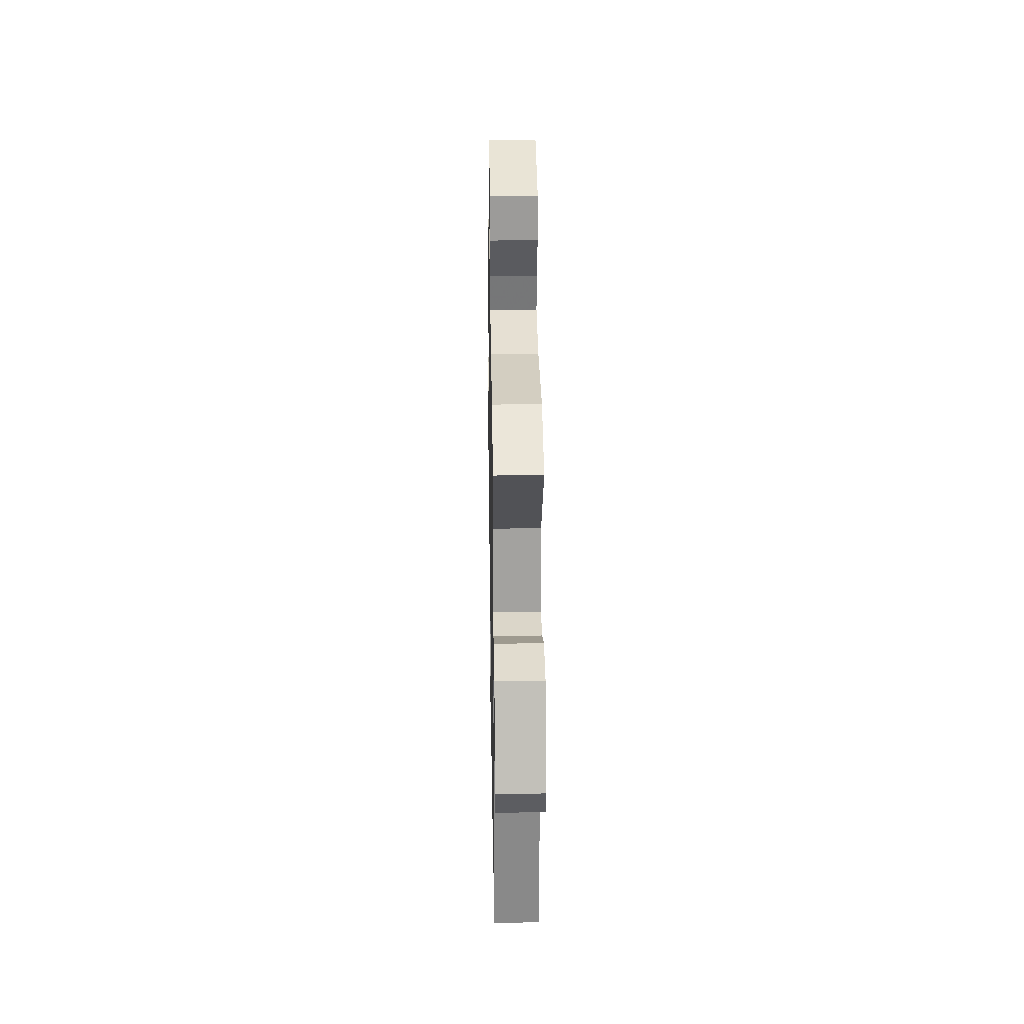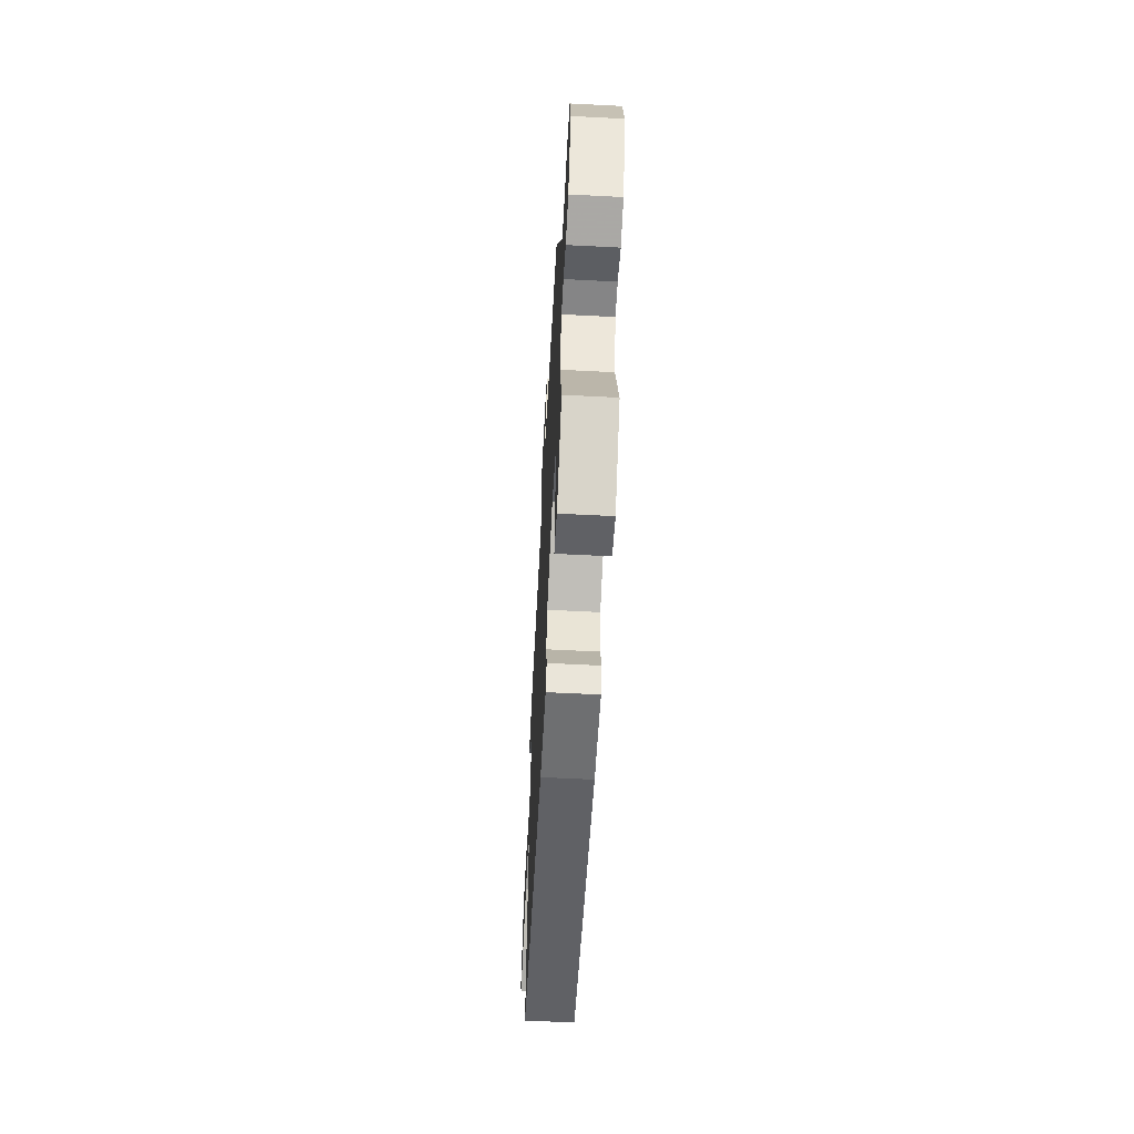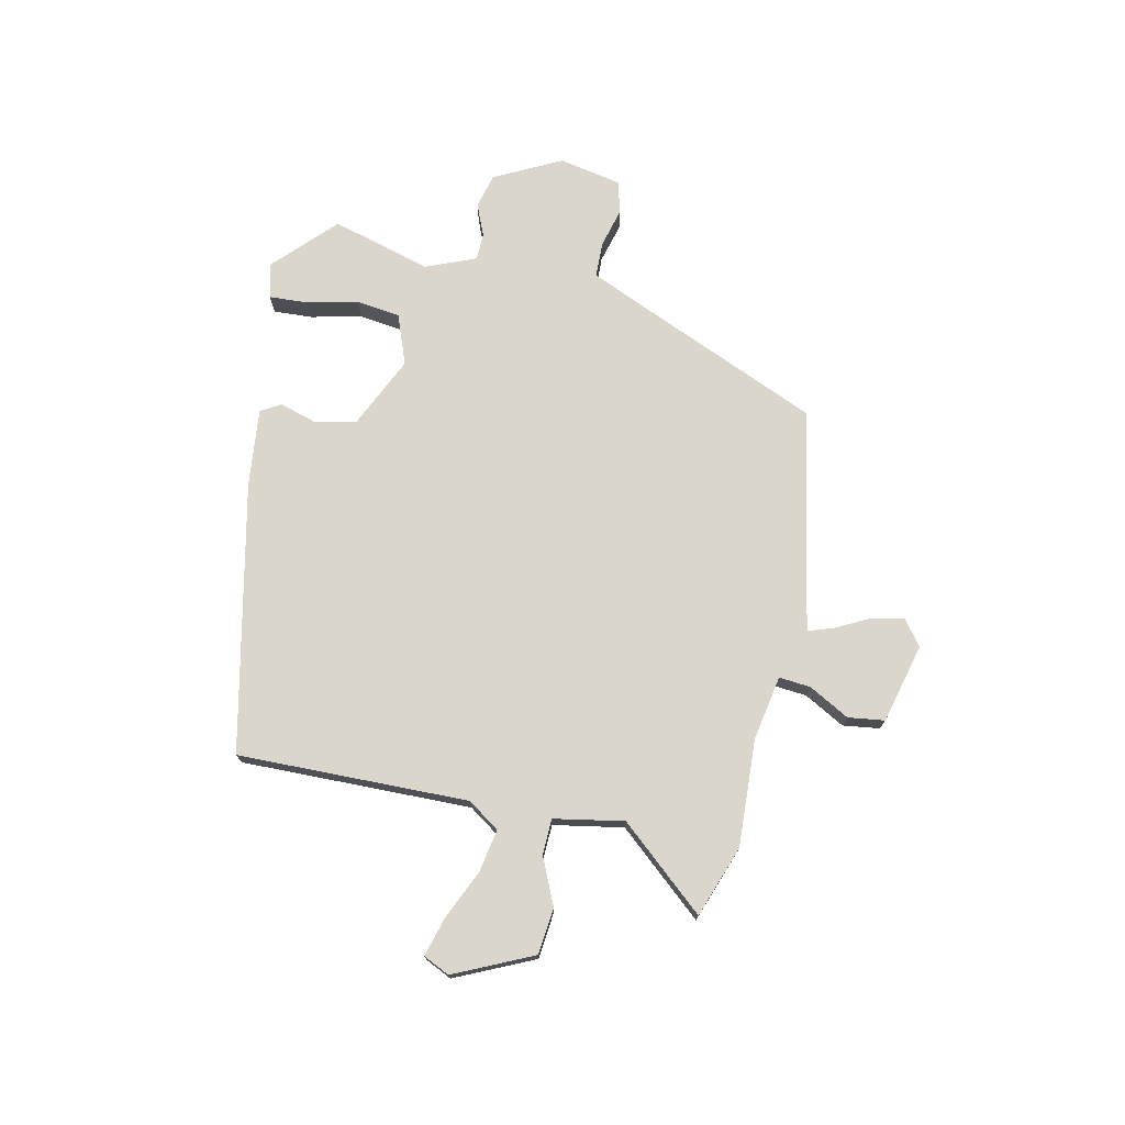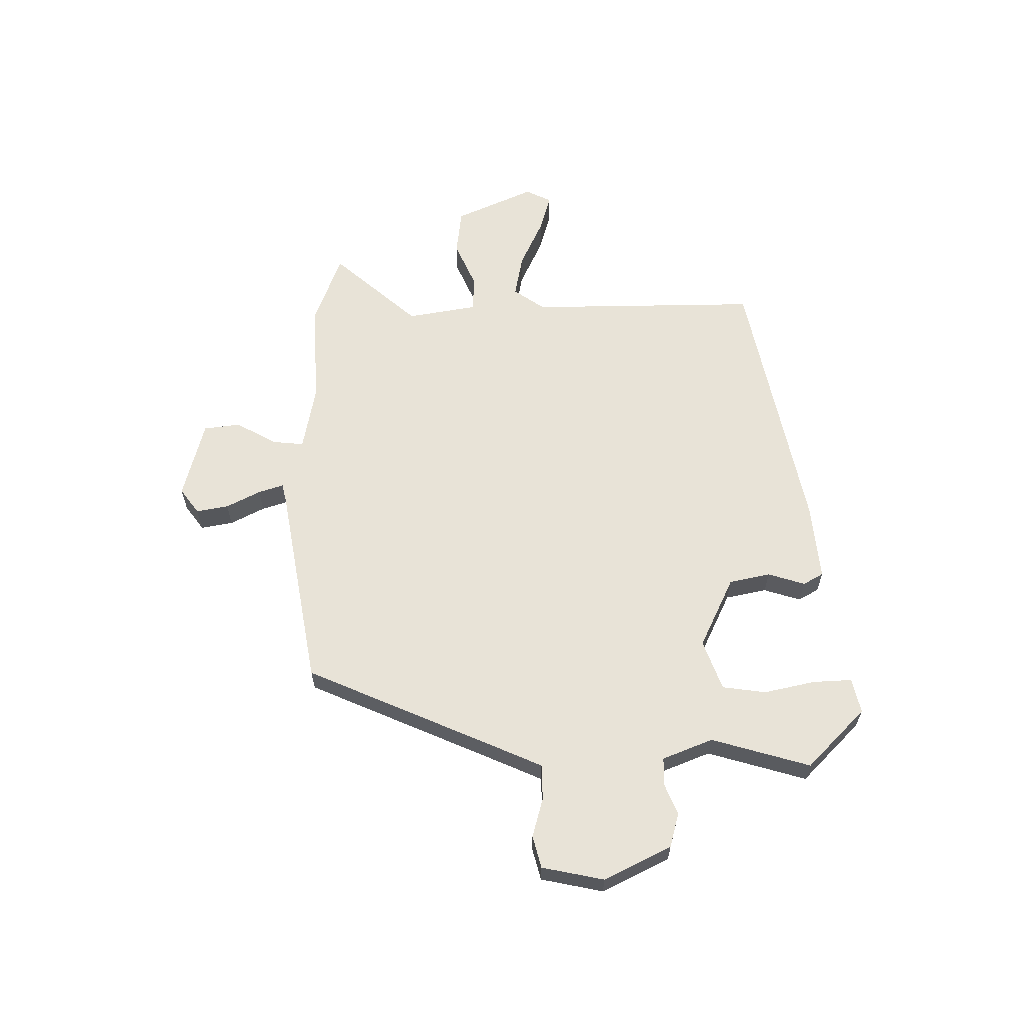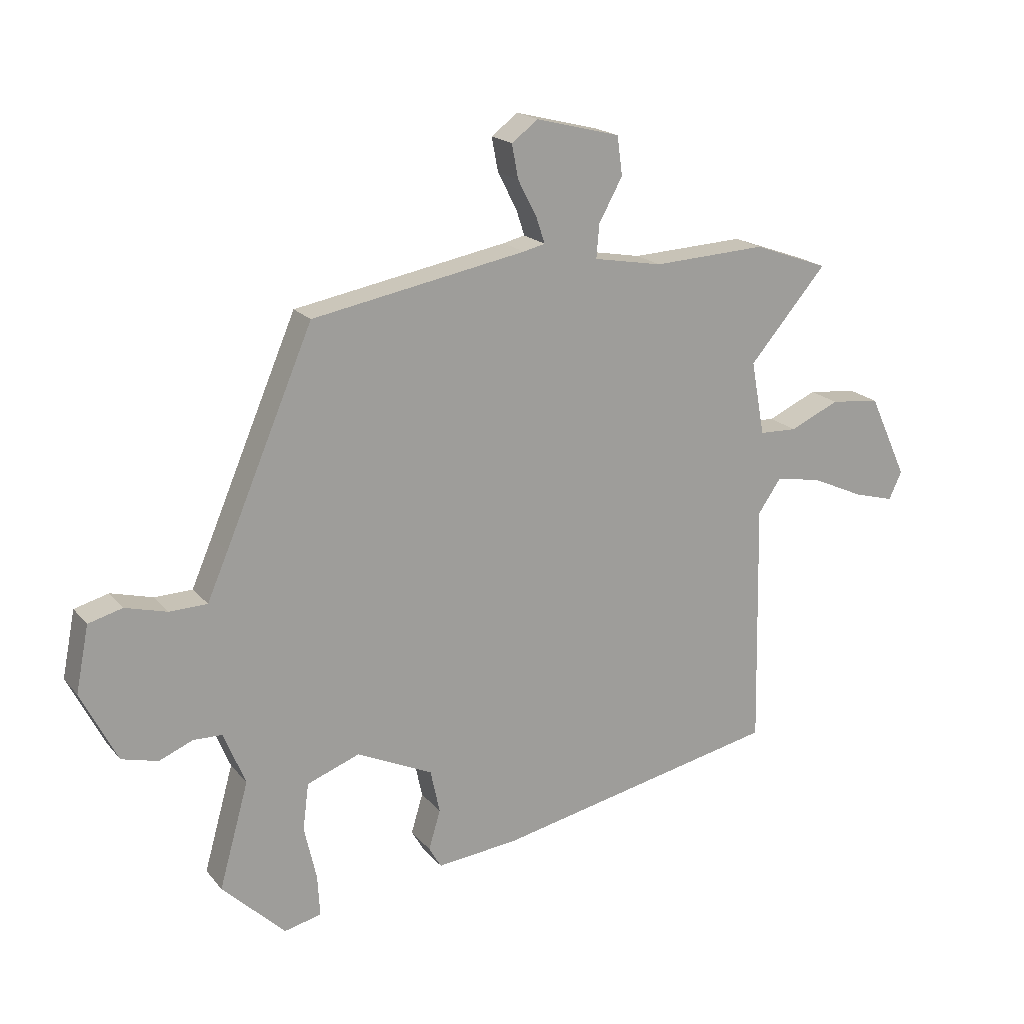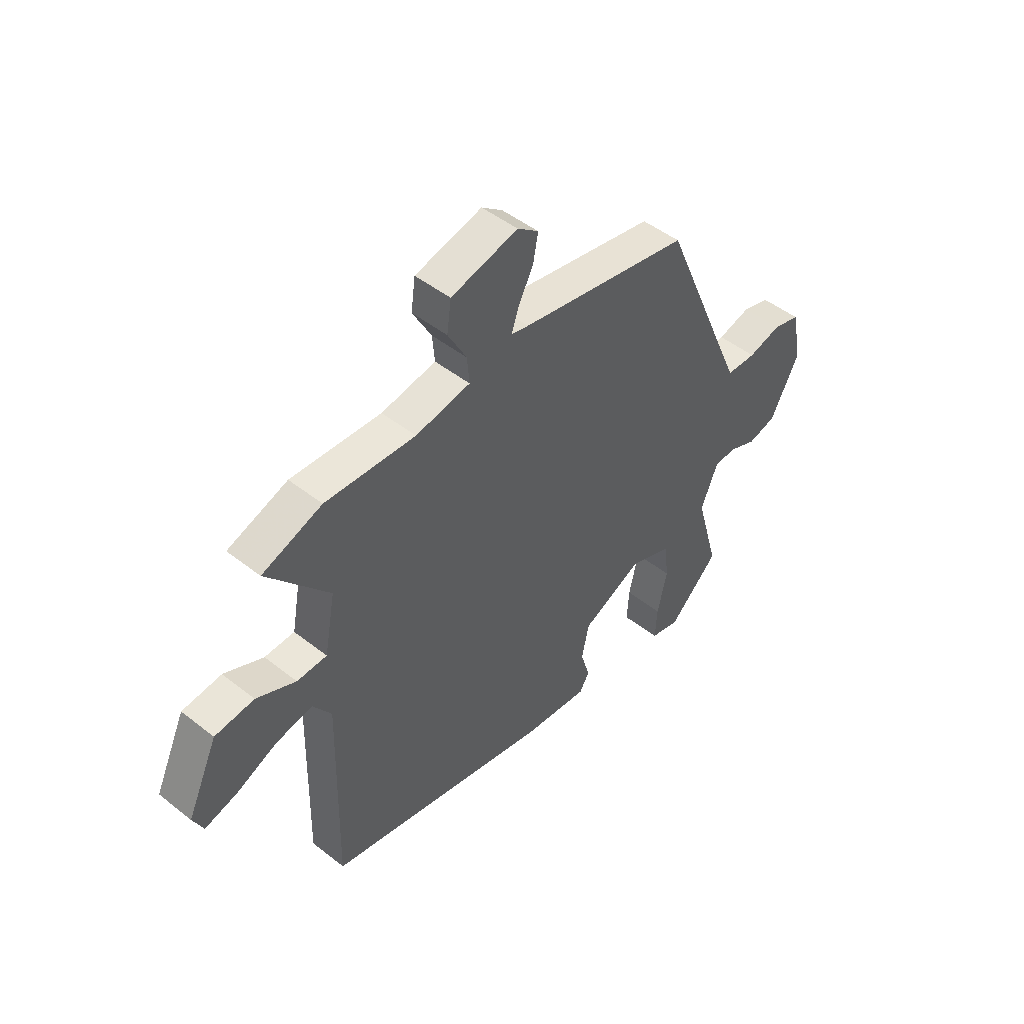
<metadata>
{"format":"obj","ext":"obj","renderer":"f3d","projection":"perspective","resolution":1024,"background":"white","views":[{"elev":28.1,"azim":-90.9,"up":"+Z"},{"elev":-60.7,"azim":87.0,"up":"+Z"},{"elev":74.1,"azim":-77.7,"up":"+Y"},{"elev":62.0,"azim":90.1,"up":"+Y"},{"elev":18.8,"azim":153.0,"up":"+Z"},{"elev":47.7,"azim":-48.4,"up":"+Z"}]}
</metadata>
<code>
v -0.6 0.07 0.464
v -0.472 0.07 0.51
v -0.279 0.07 0.5
v -0.162 0.07 0.521
v -0.167 0.07 0.578
v -0.207 0.07 0.651
v -0.198 0.07 0.717
v -0.055 0.07 0.753
v -0.01 0.07 0.719
v -0.021 0.07 0.661
v -0.053 0.07 0.6
v -0.068 0.07 0.555
v -0.031 0.07 0.546
v 0.333 0.07 0.478
v 0.482 0.07 0.128
v 0.517 0.07 0.047
v 0.581 0.07 0.045
v 0.652 0.07 0.064
v 0.71 0.07 0.048
v 0.732 0.07 -0.064
v 0.671 0.07 -0.184
v 0.609 0.07 -0.2
v 0.552 0.07 -0.176
v 0.503 0.07 -0.177
v 0.466 0.07 -0.267
v 0.516 0.07 -0.446
v 0.409 0.07 -0.549
v 0.346 0.07 -0.534
v 0.35 0.07 -0.464
v 0.371 0.07 -0.372
v 0.361 0.07 -0.293
v 0.271 0.07 -0.259
v 0.142 0.07 -0.319
v 0.126 0.07 -0.393
v 0.146 0.07 -0.46
v 0.125 0.07 -0.496
v -0.014 0.07 -0.481
v -0.499 0.07 -0.377
v -0.491 0.07 0.039
v -0.53 0.07 0.096
v -0.608 0.07 0.082
v -0.697 0.07 0.042
v -0.766 0.07 0.023
v -0.788 0.07 0.07
v -0.723 0.07 0.211
v -0.639 0.07 0.22
v -0.555 0.07 0.182
v -0.491 0.07 0.184
v -0.468 0.07 0.31
v -0.6 0 0.464
v -0.472 0 0.51
v -0.279 0 0.5
v -0.162 0 0.521
v -0.167 0 0.578
v -0.207 0 0.651
v -0.198 0 0.717
v -0.055 0 0.753
v -0.01 0 0.719
v -0.021 0 0.661
v -0.053 0 0.6
v -0.068 0 0.555
v -0.031 0 0.546
v 0.333 0 0.478
v 0.482 0 0.128
v 0.517 0 0.047
v 0.581 0 0.045
v 0.652 0 0.064
v 0.71 0 0.048
v 0.732 0 -0.064
v 0.671 0 -0.184
v 0.609 0 -0.2
v 0.552 0 -0.176
v 0.503 0 -0.177
v 0.466 0 -0.267
v 0.516 0 -0.446
v 0.409 0 -0.549
v 0.346 0 -0.534
v 0.35 0 -0.464
v 0.371 0 -0.372
v 0.361 0 -0.293
v 0.271 0 -0.259
v 0.142 0 -0.319
v 0.126 0 -0.393
v 0.146 0 -0.46
v 0.125 0 -0.496
v -0.014 0 -0.481
v -0.499 0 -0.377
v -0.491 0 0.039
v -0.53 0 0.096
v -0.608 0 0.082
v -0.697 0 0.042
v -0.766 0 0.023
v -0.788 0 0.07
v -0.723 0 0.211
v -0.639 0 0.22
v -0.555 0 0.182
v -0.491 0 0.184
v -0.468 0 0.31
f 44 45 46 47
f 44 47 48
f 41 42 43 44
f 40 41 44 48
f 39 40 48
f 36 37 38 39
f 34 35 36 39
f 33 34 39 48
f 32 33 48 49
f 27 28 29 30
f 25 26 27 30
f 24 25 30 31
f 20 21 22 23
f 20 23 24
f 17 18 19 20
f 16 17 20 24
f 15 16 24 31
f 13 14 15 31
f 8 9 10 11
f 8 11 12
f 5 6 7 8
f 4 5 8 12
f 49 1 2 3
f 49 3 4
f 13 31 32 49
f 4 12 13 49
f 96 95 94 93
f 97 96 93
f 93 92 91 90
f 97 93 90 89
f 97 89 88
f 88 87 86 85
f 88 85 84 83
f 97 88 83 82
f 98 97 82 81
f 79 78 77 76
f 79 76 75 74
f 80 79 74 73
f 72 71 70 69
f 73 72 69
f 69 68 67 66
f 73 69 66 65
f 80 73 65 64
f 80 64 63 62
f 60 59 58 57
f 61 60 57
f 57 56 55 54
f 61 57 54 53
f 52 51 50 98
f 53 52 98
f 98 81 80 62
f 98 62 61 53
f 1 50 51 2
f 2 51 52 3
f 3 52 53 4
f 4 53 54 5
f 5 54 55 6
f 6 55 56 7
f 7 56 57 8
f 8 57 58 9
f 9 58 59 10
f 10 59 60 11
f 11 60 61 12
f 12 61 62 13
f 13 62 63 14
f 14 63 64 15
f 15 64 65 16
f 16 65 66 17
f 17 66 67 18
f 18 67 68 19
f 19 68 69 20
f 20 69 70 21
f 21 70 71 22
f 22 71 72 23
f 23 72 73 24
f 24 73 74 25
f 25 74 75 26
f 26 75 76 27
f 27 76 77 28
f 28 77 78 29
f 29 78 79 30
f 30 79 80 31
f 31 80 81 32
f 32 81 82 33
f 33 82 83 34
f 34 83 84 35
f 35 84 85 36
f 36 85 86 37
f 37 86 87 38
f 38 87 88 39
f 39 88 89 40
f 40 89 90 41
f 41 90 91 42
f 42 91 92 43
f 43 92 93 44
f 44 93 94 45
f 45 94 95 46
f 46 95 96 47
f 47 96 97 48
f 48 97 98 49
f 49 98 50 1

</code>
